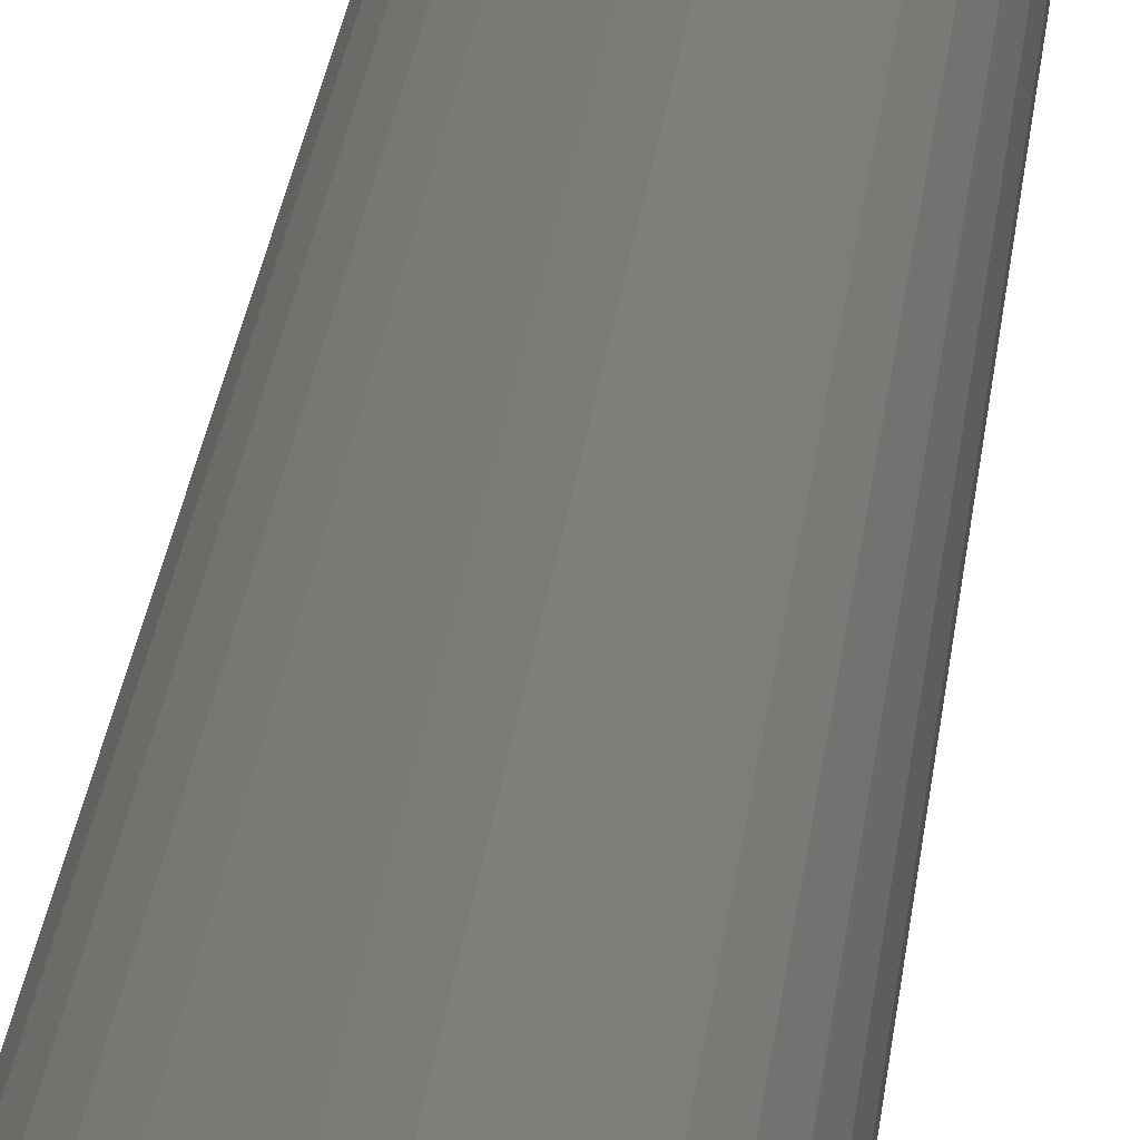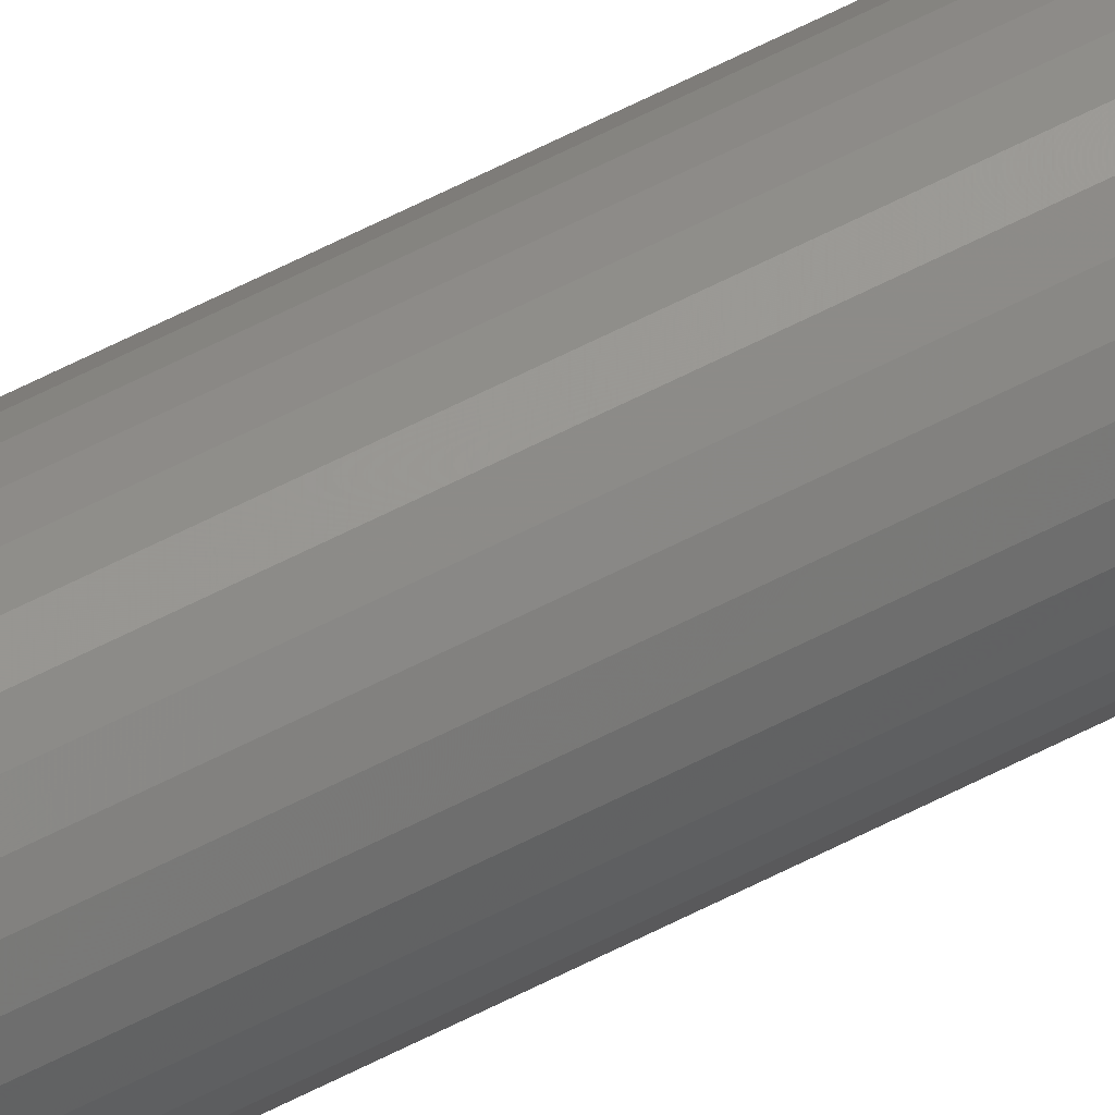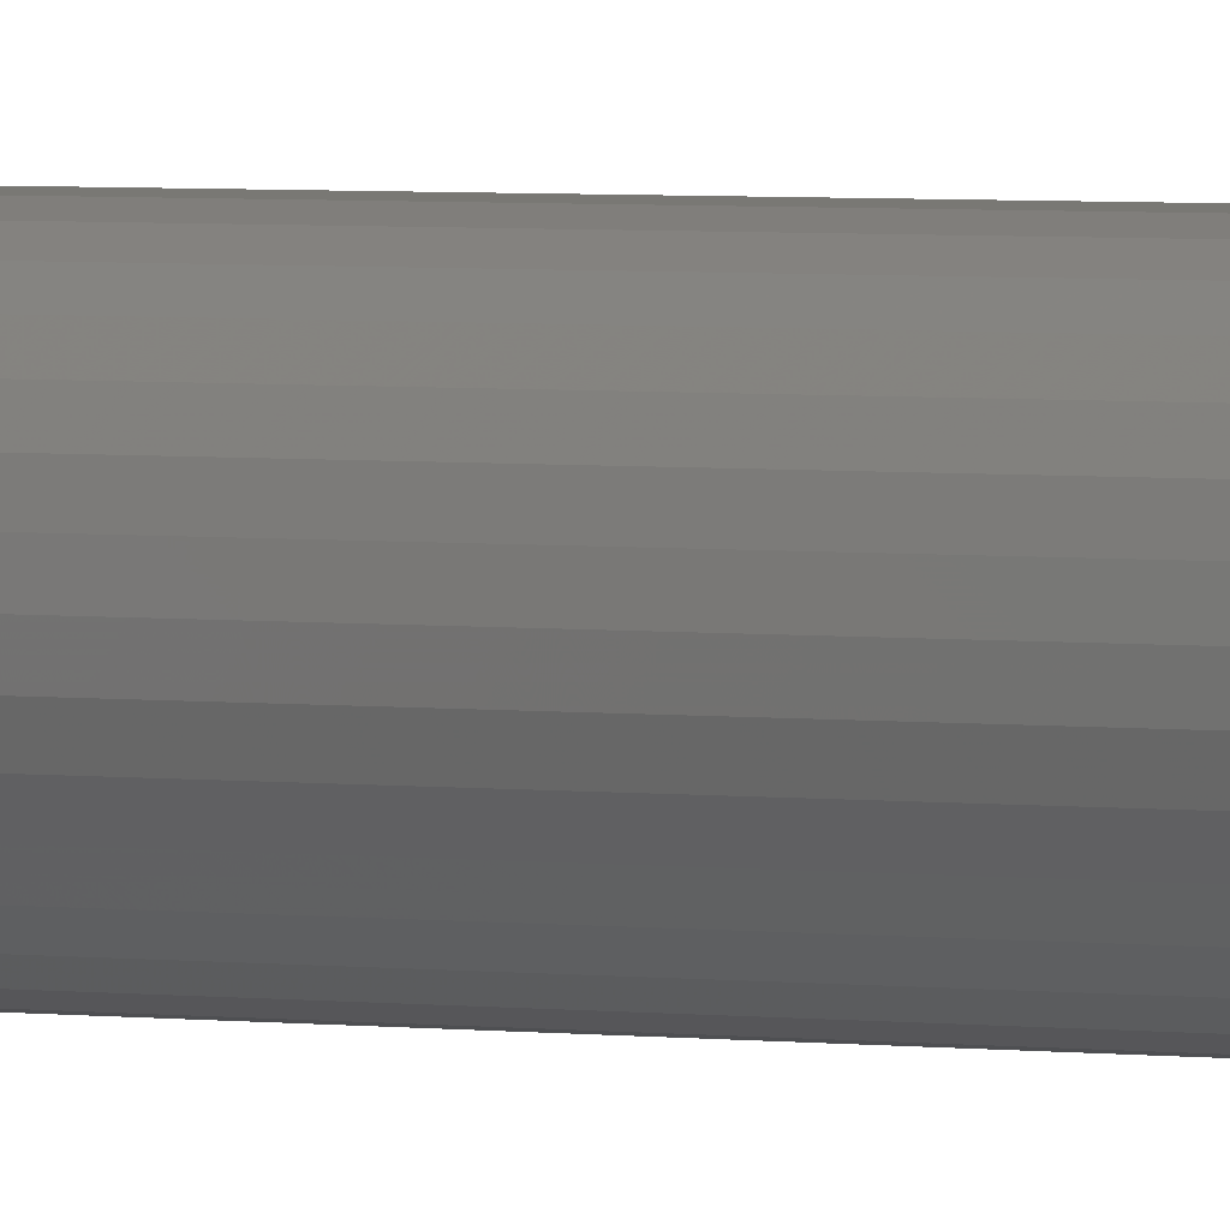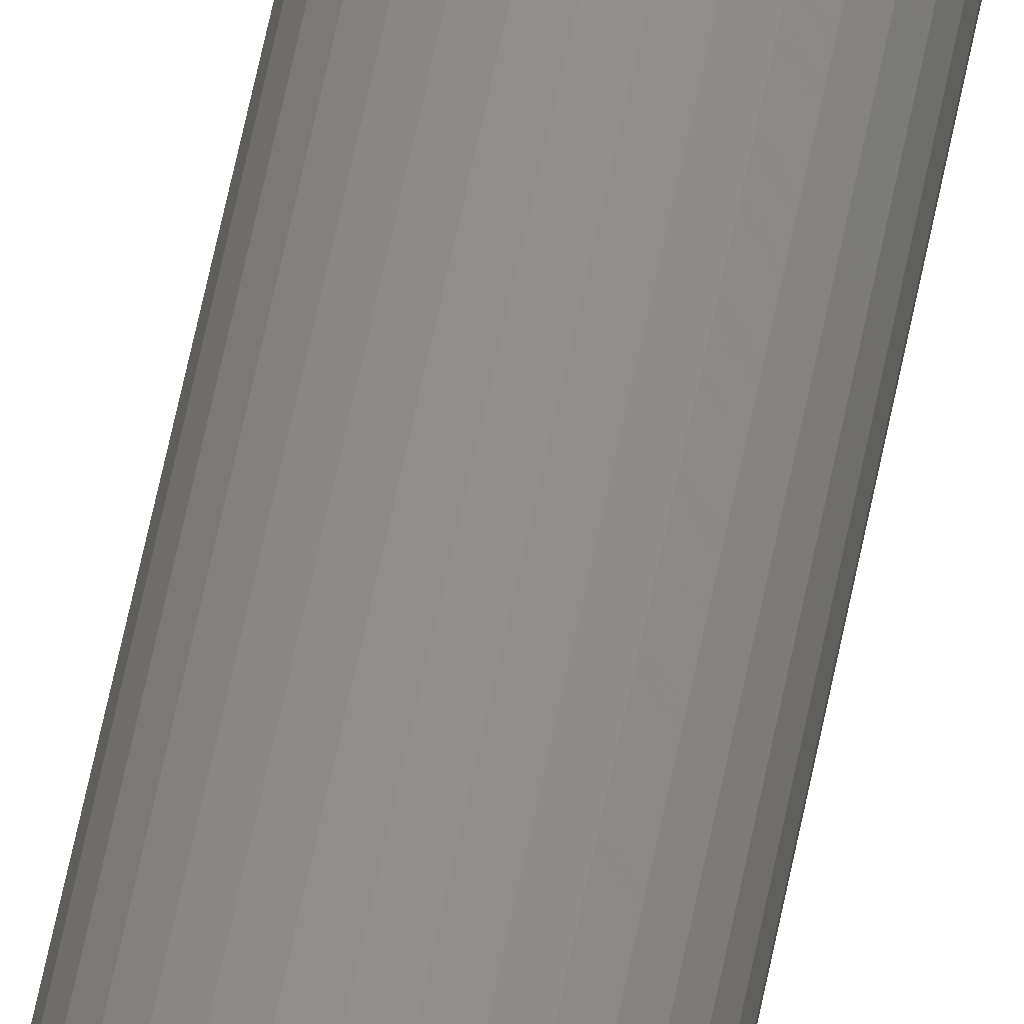
<metadata>
{"format":"stl","ext":"stl","renderer":"f3d","projection":"perspective","resolution":1024,"background":"white","views":[{"elev":7.1,"azim":1.7,"up":"+Z"},{"elev":71.3,"azim":-116.1,"up":"+Z"},{"elev":1.4,"azim":-43.3,"up":"+Z"},{"elev":51.3,"azim":10.1,"up":"+Z"}]}
</metadata>
<code>
# stl→obj: 96 verts, 188 faces
v 0.05042 -0.75 0.1082
v 0.05485 -0.75 0.1095
v 0.0533 -0.75 0.1094
v 0.0518 -0.75 0.1089
v 0.05641 -0.75 0.1094
v 0.04921 -0.75 0.1072
v 0.04822 -0.75 0.106
v 0.0579 -0.75 0.1089
v 0.05928 -0.75 0.1082
v 0.06049 -0.75 0.1072
v 0.06148 -0.75 0.106
v 0.04748 -0.75 0.1046
v 0.06222 -0.75 0.1046
v 0.04703 -0.75 0.1031
v 0.06268 -0.75 0.1031
v 0.04688 -0.75 0.1016
v 0.04703 -0.75 0.1
v 0.04748 -0.75 0.09851
v 0.06268 -0.75 0.1
v 0.06222 -0.75 0.09851
v 0.04822 -0.75 0.09713
v 0.06148 -0.75 0.09713
v 0.04921 -0.75 0.09592
v 0.05042 -0.75 0.09493
v 0.06049 -0.75 0.09592
v 0.0518 -0.75 0.09419
v 0.0533 -0.75 0.09374
v 0.05485 -0.75 0.09359
v 0.05928 -0.75 0.09493
v 0.05641 -0.75 0.09374
v 0.0579 -0.75 0.09419
v 0.06283 -0.75 0.1016
v 0.07064 9.861e-19 0.1016
v 0.07064 -0.7109 0.1016
v 0.07034 7.961e-19 0.09848
v 0.07034 -0.7109 0.09848
v 0.06944 5.756e-19 0.09552
v 0.06944 -0.7109 0.09552
v 0.06798 3.329e-19 0.09279
v 0.06798 -0.7109 0.09279
v 0.06602 7.747e-20 0.0904
v 0.06602 -0.7109 0.0904
v 0.06362 -1.81e-19 0.08843
v 0.06362 -0.7109 0.08843
v 0.06089 -4.324e-19 0.08697
v 0.06089 -0.7109 0.08697
v 0.05793 -6.673e-19 0.08608
v 0.05793 -0.7109 0.08608
v 0.05485 -8.765e-19 0.08577
v 0.05485 -0.7109 0.08577
v 0.05177 -1.052e-18 0.08608
v 0.05177 -0.7109 0.08608
v 0.04881 -1.187e-18 0.08697
v 0.04881 -0.7109 0.08697
v 0.04608 -1.277e-18 0.08843
v 0.04608 -0.7109 0.08843
v 0.04369 -1.317e-18 0.0904
v 0.04369 -0.7109 0.0904
v 0.04172 -1.307e-18 0.09279
v 0.04172 -0.7109 0.09279
v 0.04026 -1.246e-18 0.09552
v 0.04026 -0.7109 0.09552
v 0.03937 -1.138e-18 0.09848
v 0.03937 -0.7109 0.09848
v 0.03906 -9.861e-19 0.1016
v 0.03906 -0.7109 0.1016
v 0.03937 -7.961e-19 0.1046
v 0.03937 -0.7109 0.1046
v 0.04026 -5.756e-19 0.1076
v 0.04026 -0.7109 0.1076
v 0.04172 -3.329e-19 0.1103
v 0.04172 -0.7109 0.1103
v 0.04369 -7.747e-20 0.1127
v 0.04369 -0.7109 0.1127
v 0.04608 1.81e-19 0.1147
v 0.04608 -0.7109 0.1147
v 0.04881 4.324e-19 0.1162
v 0.04881 -0.7109 0.1162
v 0.05177 6.673e-19 0.117
v 0.05177 -0.7109 0.117
v 0.05485 8.765e-19 0.1174
v 0.05485 -0.7109 0.1174
v 0.05793 1.052e-18 0.117
v 0.05793 -0.7109 0.117
v 0.06089 1.187e-18 0.1162
v 0.06089 -0.7109 0.1162
v 0.06362 1.277e-18 0.1147
v 0.06362 -0.7109 0.1147
v 0.06602 1.317e-18 0.1127
v 0.06602 -0.7109 0.1127
v 0.06798 1.307e-18 0.1103
v 0.06798 -0.7109 0.1103
v 0.06944 1.246e-18 0.1076
v 0.06944 -0.7109 0.1076
v 0.07034 1.138e-18 0.1046
v 0.07034 -0.7109 0.1046
f 1 2 3
f 1 3 4
f 2 1 5
f 5 1 6
f 6 7 5
f 7 8 5
f 7 9 8
f 7 10 9
f 10 7 11
f 7 12 11
f 11 12 13
f 12 14 13
f 13 14 15
f 16 15 14
f 17 18 19
f 19 18 20
f 18 21 20
f 20 21 22
f 21 23 22
f 22 23 24
f 22 24 25
f 25 24 26
f 25 26 27
f 27 28 25
f 28 29 25
f 29 28 30
f 29 30 31
f 32 15 16
f 32 16 17
f 32 17 19
f 33 34 35
f 35 34 36
f 35 36 37
f 37 36 38
f 37 38 39
f 39 38 40
f 39 40 41
f 41 40 42
f 41 42 43
f 43 42 44
f 43 44 45
f 45 44 46
f 45 46 47
f 47 46 48
f 47 48 49
f 49 48 50
f 49 50 51
f 51 50 52
f 51 52 53
f 53 52 54
f 53 54 55
f 55 54 56
f 55 56 57
f 57 56 58
f 57 58 59
f 59 58 60
f 59 60 61
f 61 60 62
f 61 62 63
f 63 62 64
f 63 64 65
f 65 64 66
f 65 66 67
f 67 66 68
f 67 68 69
f 69 68 70
f 69 70 71
f 71 70 72
f 71 72 73
f 73 72 74
f 73 74 75
f 75 74 76
f 75 76 77
f 77 76 78
f 77 78 79
f 79 78 80
f 79 80 81
f 81 80 82
f 81 82 83
f 83 82 84
f 83 84 85
f 85 84 86
f 85 86 87
f 87 86 88
f 87 88 89
f 89 88 90
f 89 90 91
f 91 90 92
f 91 92 93
f 93 92 94
f 93 94 95
f 95 94 96
f 95 96 33
f 33 96 34
f 82 5 84
f 84 5 8
f 84 8 86
f 86 8 9
f 86 9 88
f 88 9 10
f 88 10 90
f 90 10 11
f 90 11 92
f 92 11 13
f 92 13 94
f 94 13 15
f 94 15 96
f 96 15 32
f 96 32 34
f 5 82 2
f 2 82 80
f 2 80 3
f 3 80 78
f 3 78 4
f 4 78 76
f 4 76 1
f 1 76 74
f 1 74 6
f 6 74 72
f 6 72 7
f 7 72 70
f 7 70 12
f 12 70 68
f 12 68 14
f 14 68 66
f 14 66 16
f 50 27 52
f 52 27 26
f 52 26 54
f 54 26 24
f 54 24 56
f 56 24 23
f 56 23 58
f 58 23 21
f 58 21 60
f 60 21 18
f 60 18 62
f 62 18 17
f 62 17 64
f 64 17 16
f 64 16 66
f 27 50 28
f 28 50 48
f 28 48 30
f 30 48 46
f 30 46 31
f 31 46 44
f 31 44 29
f 29 44 42
f 29 42 25
f 25 42 40
f 25 40 22
f 22 40 38
f 22 38 20
f 20 38 36
f 20 36 19
f 19 36 34
f 19 34 32
f 71 73 89
f 91 71 89
f 69 71 91
f 93 69 91
f 39 59 37
f 57 59 39
f 41 57 39
f 55 57 41
f 43 55 41
f 43 53 55
f 51 53 43
f 45 51 43
f 45 49 51
f 47 49 45
f 87 89 73
f 87 73 75
f 87 75 77
f 87 77 79
f 87 79 81
f 87 81 83
f 87 83 85
f 59 61 37
f 37 61 63
f 37 63 35
f 35 63 65
f 35 65 33
f 33 65 67
f 33 67 95
f 95 67 69
f 95 69 93

</code>
